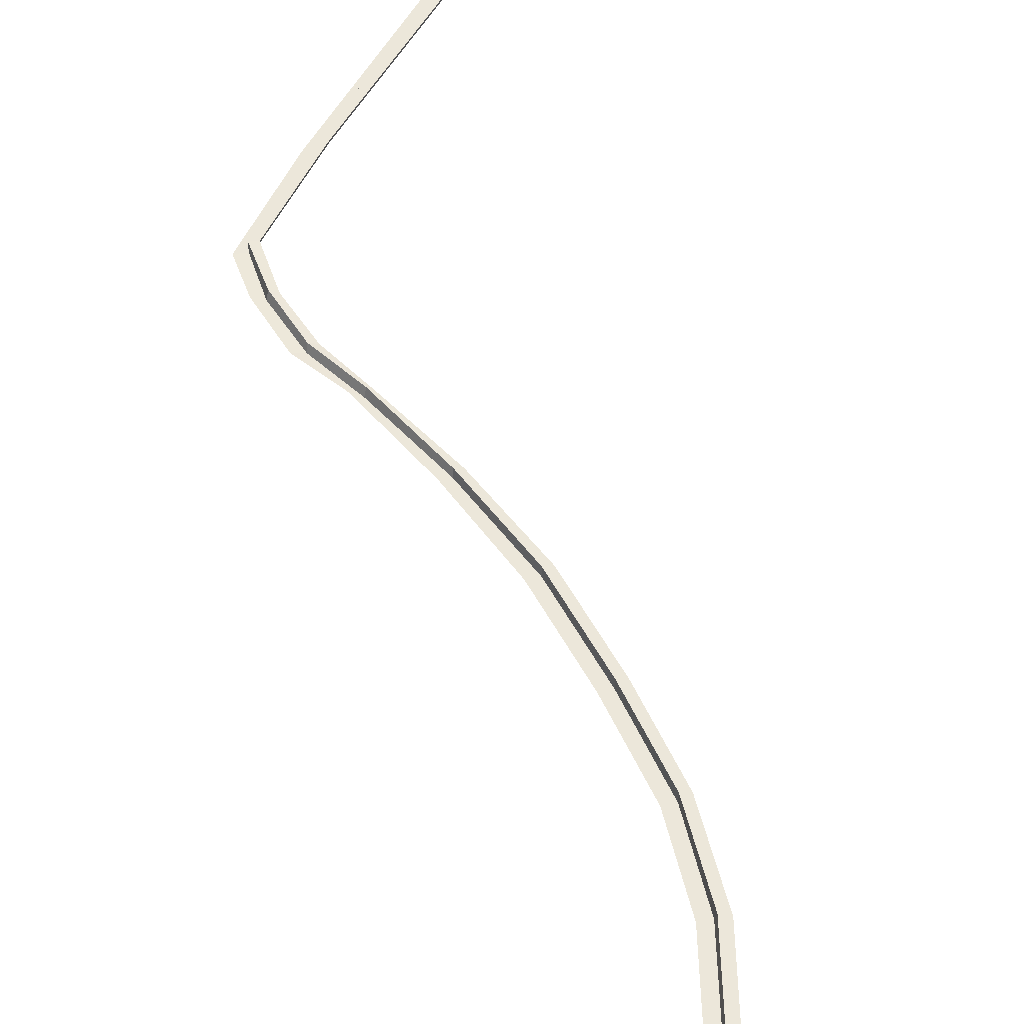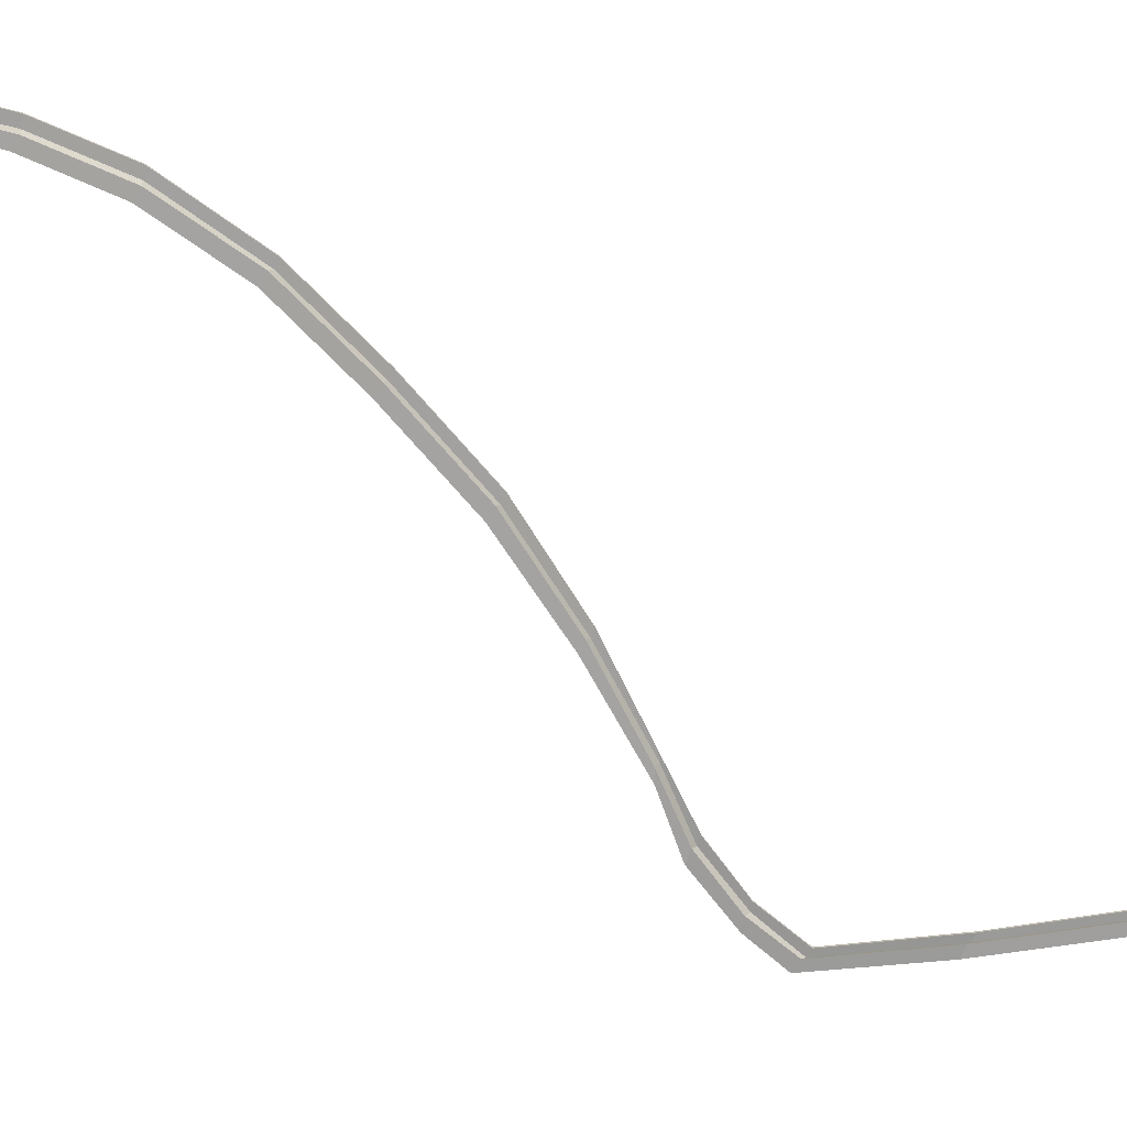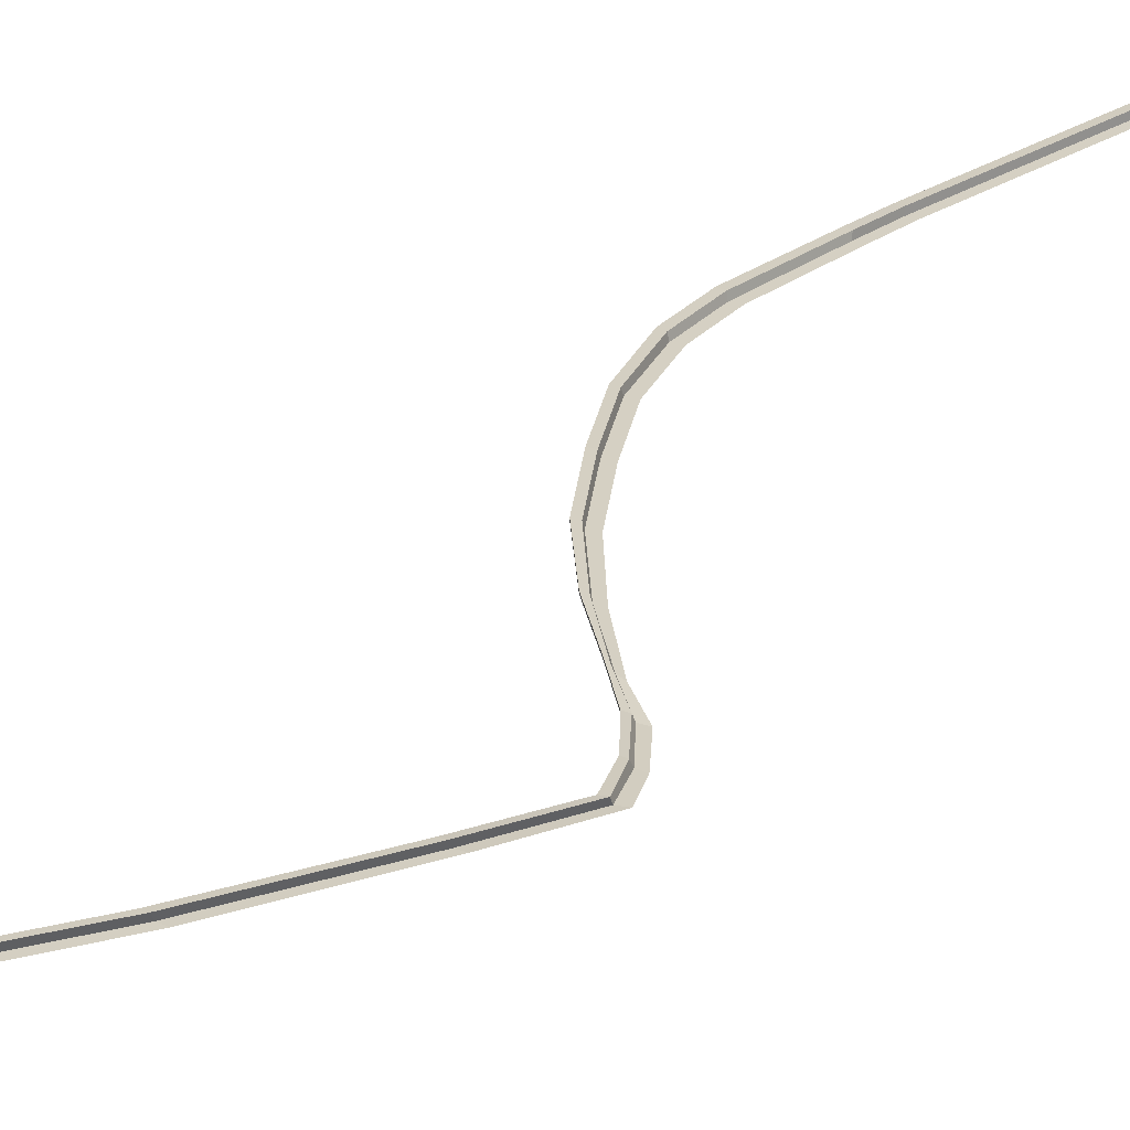
<metadata>
{"format":"obj","ext":"obj","renderer":"f3d","projection":"perspective","resolution":1024,"background":"white","views":[{"elev":53.1,"azim":11.5,"up":"+Y"},{"elev":-73.1,"azim":80.1,"up":"+Y"},{"elev":26.3,"azim":-135.2,"up":"+Y"}]}
</metadata>
<code>
o Plane.008
v 0.01954 0.000894 -9.999
v -0.1062 0.000894 -12
v -0.4765 0.000894 -16.61
v -1.102 0.004101 -19.19
v -2.405 0.003531 -22
v -4.331 0.02544 -24.68
v -6.653 -0.04899 -58
v 0.1551 0.000895 0.000512
v 0.5052 0.2379 0.000393
v 0.1765 0.2515 0.000512
v 0.03034 0.2515 -9.999
v 0.3549 0.2364 -10
v -0.07606 0.2515 -11.94
v 0.2588 0.2386 -11.89
v -0.4127 0.2515 -16.6
v -0.06786 0.2455 -16.58
v -1.038 0.2539 -19.19
v -0.6943 0.2486 -19.19
v -2.41 0.2535 -22.09
v -2.113 0.248 -22.16
v -4.338 0.2767 -24.78
v -4.039 0.2714 -24.85
v -6.666 0.1999 -58.13
v -6.388 0.1898 -58.12
v -0.3501 0.000894 -9.843
v -0.4758 0.000894 -11.85
v -0.8461 0.000894 -16.46
v -1.471 0.004101 -19.04
v -2.775 0.003531 -21.84
v -4.701 0.02544 -24.53
v -7.055 -0.04899 -57.99
v -0.2145 0.000895 0.1572
v -11.56 0.01803 -31.62
v -11.53 0.2681 -31.73
v -11.25 0.2604 -31.64
v -11.95 0.01803 -31.7
v -6.525 0.02173 -27.39
v -6.546 0.2724 -27.49
v -6.256 0.2659 -27.57
v -6.895 0.02173 -27.23
v -14.46 -0.07623 -34.07
v -14.44 0.1671 -34.2
v -14.16 0.1381 -34.18
v -14.86 -0.04639 -34.06
v -14.29 -0.03859 -38.81
v -14.32 0.2075 -38.93
v -14.05 0.188 -38.99
v -14.66 -0.02367 -38.7
v -15.2 -0.07732 -35.41
v -15.24 0.1674 -35.54
v -14.98 0.1431 -35.62
v -15.57 -0.05494 -35.26
v -12.38 -0.04203 -44.56
v -12.4 0.2055 -44.69
v -12.13 0.1906 -44.71
v -12.77 -0.03457 -44.5
v -9.055 0.01988 -29.72
v -9.068 0.2703 -29.82
v -8.808 0.2631 -29.87
v -9.396 0.01988 -29.62
v -13.17 -0.07471 -32.7
v -13.18 0.172 -32.82
v -12.9 0.1536 -32.85
v -13.55 -0.05979 -32.62
v 0.5052 0.1614 0.000393
v 0.3549 0.1599 -10
v 0.2588 0.1622 -11.89
v -0.06786 0.169 -16.58
v -0.6943 0.1722 -19.19
v -2.113 0.1715 -22.16
v -4.039 0.1949 -24.85
v -6.388 0.1133 -58.12
v -11.25 0.1839 -31.64
v -6.256 0.1894 -27.57
v -14.16 0.0616 -34.18
v -14.05 0.1115 -38.99
v -14.98 0.06663 -35.62
v -12.13 0.1142 -44.71
v -8.808 0.1867 -29.87
v -12.9 0.07715 -32.85
f 53 54 23 7
f 5 19 21 6
f 4 17 19 5
f 3 15 17 4
f 2 13 15 3
f 1 11 13 2
f 55 24 23 54
f 20 22 21 19
f 18 20 19 17
f 16 18 17 15
f 14 16 15 13
f 12 14 13 11
f 9 12 11 10
f 8 10 11 1
f 2 3 27 26
f 8 1 25 32
f 5 6 30 29
f 3 4 28 27
f 1 2 26 25
f 53 7 31 56
f 4 5 29 28
f 57 33 36 60
f 59 35 34 58
f 57 58 34 33
f 6 21 38 37
f 22 39 38 21
f 6 37 40 30
f 61 41 44 64
f 63 43 42 62
f 61 62 42 41
f 49 45 48 52
f 51 47 46 50
f 49 50 46 45
f 41 42 50 49
f 43 51 50 42
f 41 49 52 44
f 45 53 56 48
f 47 55 54 46
f 45 46 54 53
f 37 38 58 57
f 39 59 58 38
f 37 57 60 40
f 33 34 62 61
f 35 63 62 34
f 33 61 64 36
f 51 43 75 77
f 18 16 68 69
f 47 51 77 76
f 43 63 80 75
f 20 18 69 70
f 39 22 71 74
f 14 12 66 67
f 35 59 79 73
f 16 14 67 68
f 12 9 65 66
f 22 20 70 71
f 24 55 78 72
f 63 35 73 80
f 59 39 74 79
f 55 47 76 78

</code>
